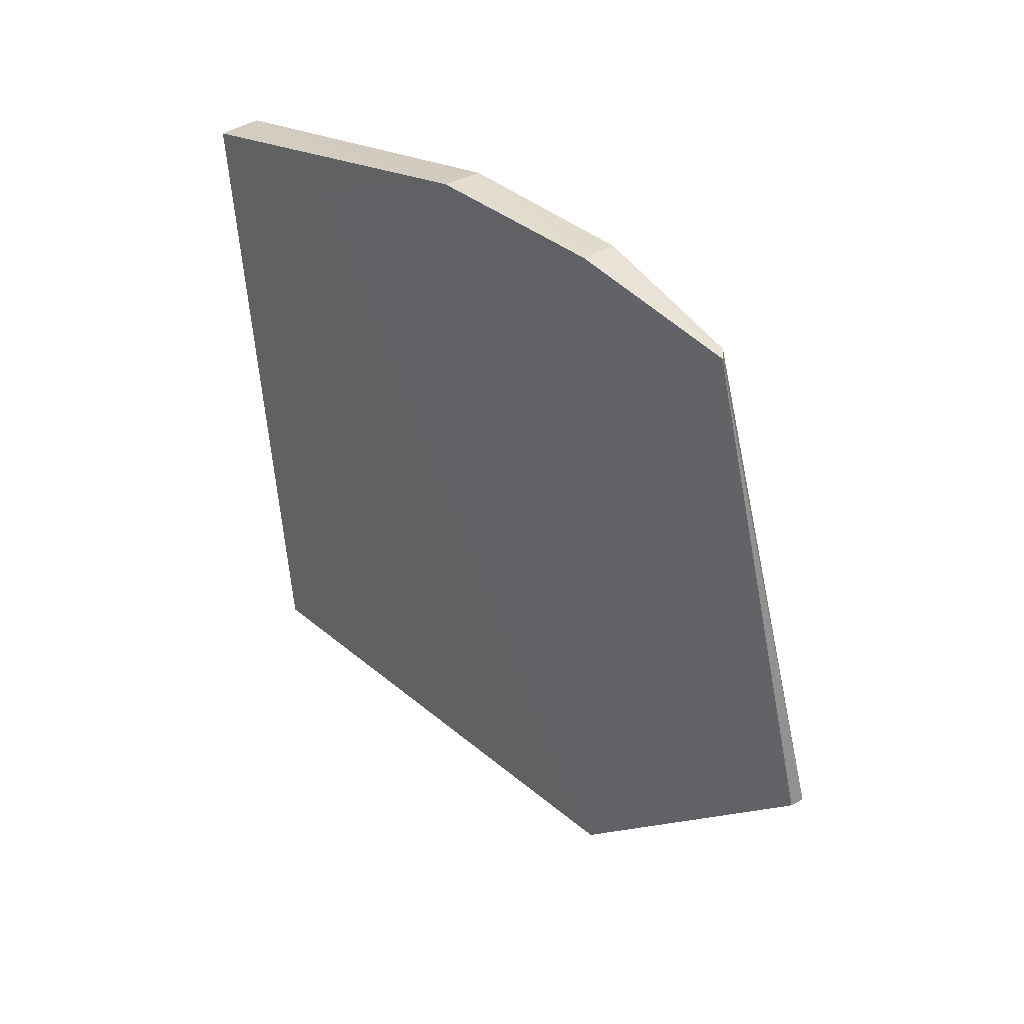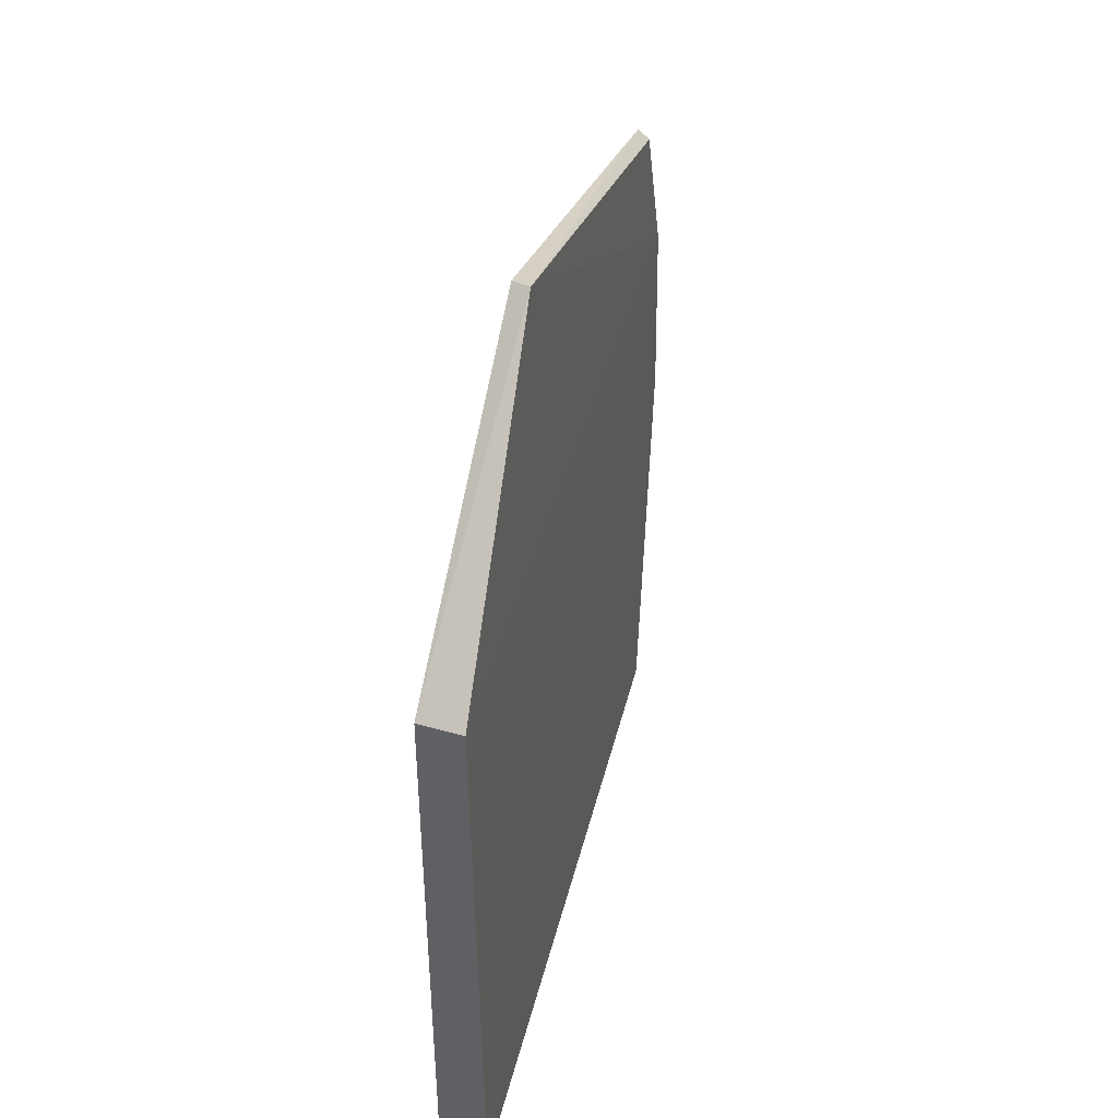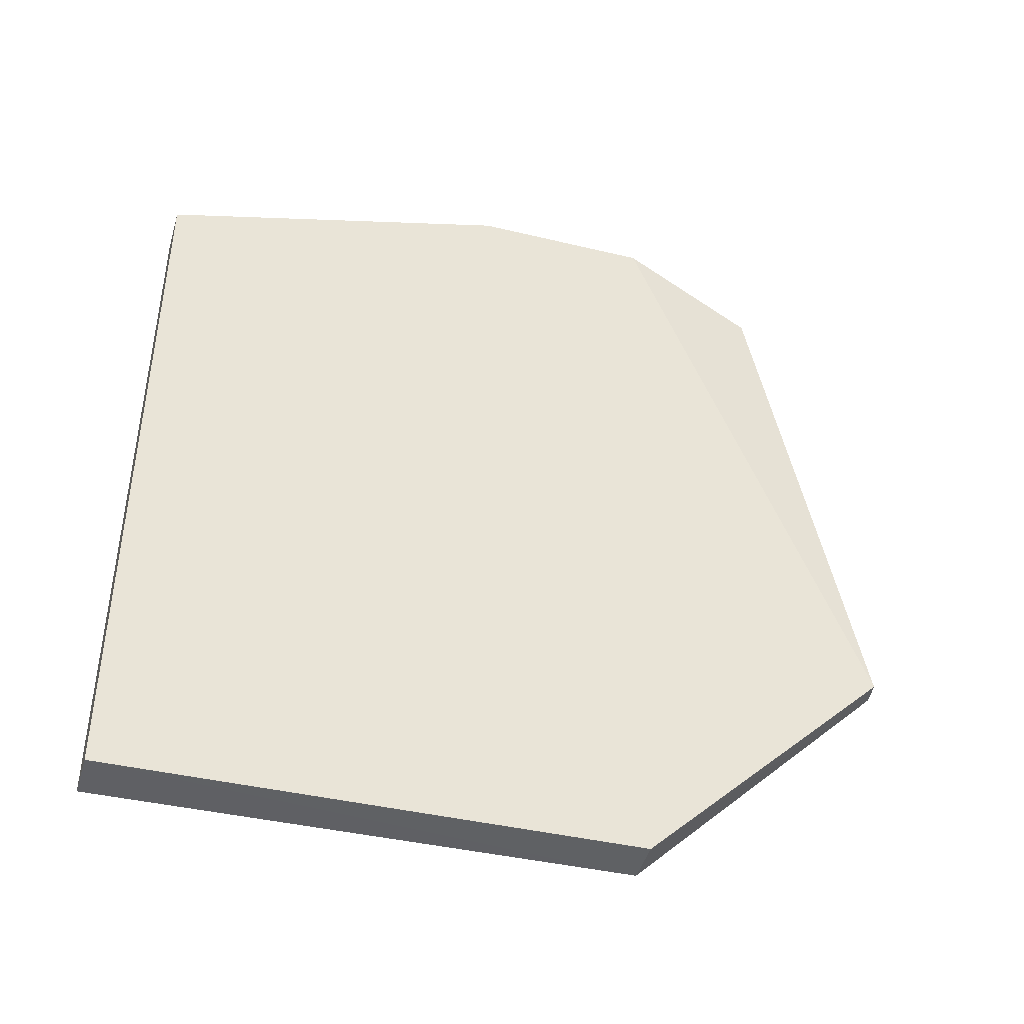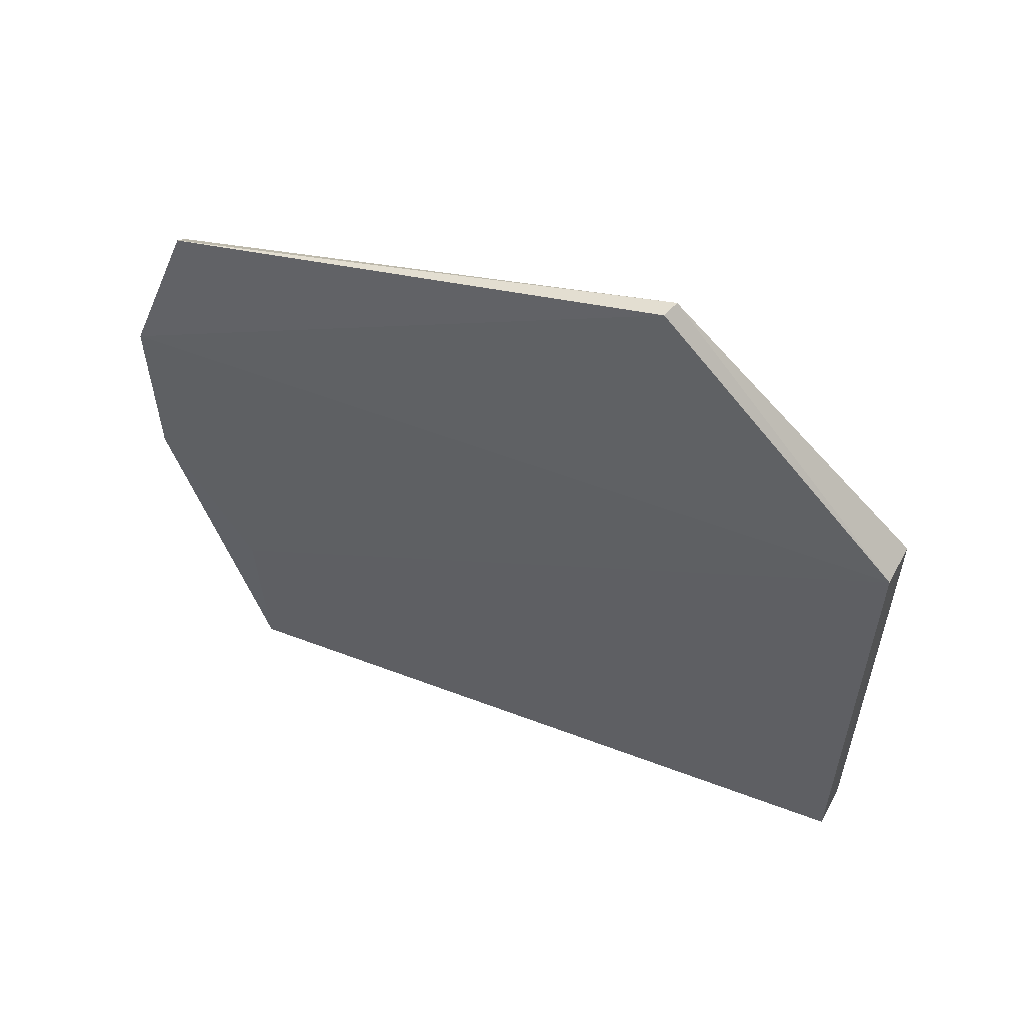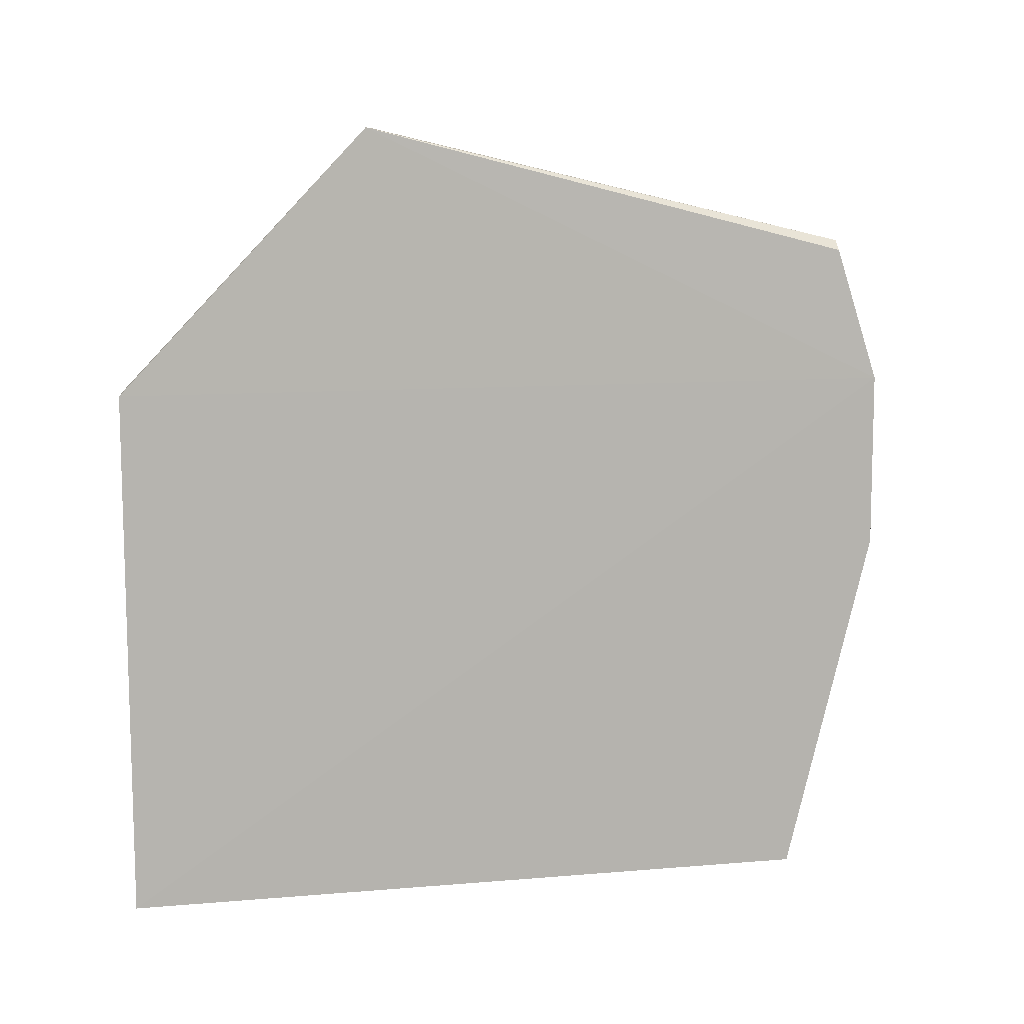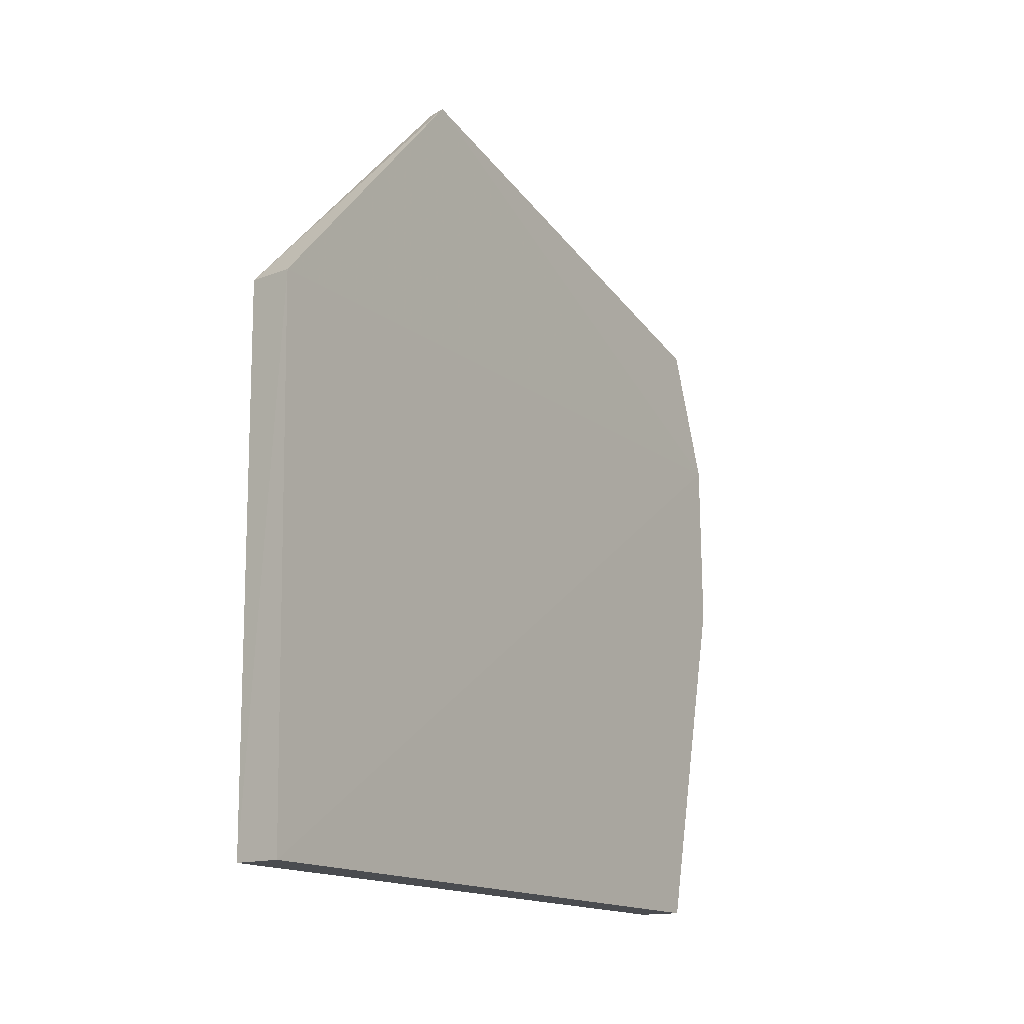
<metadata>
{"format":"obj","ext":"obj","renderer":"f3d","projection":"perspective","resolution":1024,"background":"white","views":[{"elev":39.8,"azim":135.6,"up":"+Z"},{"elev":38.3,"azim":-164.0,"up":"+Y"},{"elev":-42.0,"azim":73.8,"up":"+Z"},{"elev":56.1,"azim":114.7,"up":"+Y"},{"elev":10.2,"azim":-99.1,"up":"+Y"},{"elev":-15.1,"azim":-144.2,"up":"+Y"}]}
</metadata>
<code>
v 0.01628 -0.02237 0.1264
v 0.01615 -0.03515 0.1241
v 0.01534 -0.02242 0.1072
v 0.01429 -0.02242 0.1071
v 0.01505 -0.03516 0.1241
v 0.01525 -0.03514 0.1072
v 0.01473 -0.01612 0.1131
v 0.01621 -0.03087 0.1243
v 0.0163 -0.02666 0.1263
v 0.01411 -0.03515 0.1072
v 0.01516 -0.01612 0.1133
v 0.01535 -0.01916 0.1252
v 0.01609 -0.03087 0.1221
v 0.0153 -0.02243 0.1262
v 0.01563 -0.01893 0.1252
v 0.01526 -0.02667 0.1262
f 6 4 3
f 6 2 5
f 7 3 4
f 9 5 2
f 9 2 8
f 9 8 3
f 9 3 1
f 10 6 5
f 10 4 6
f 11 1 3
f 11 3 7
f 13 6 3
f 13 3 8
f 13 8 2
f 13 2 6
f 14 10 5
f 14 4 10
f 14 12 7
f 14 7 4
f 15 11 7
f 15 7 12
f 15 1 11
f 15 14 1
f 15 12 14
f 16 14 5
f 16 5 9
f 16 9 1
f 16 1 14

</code>
